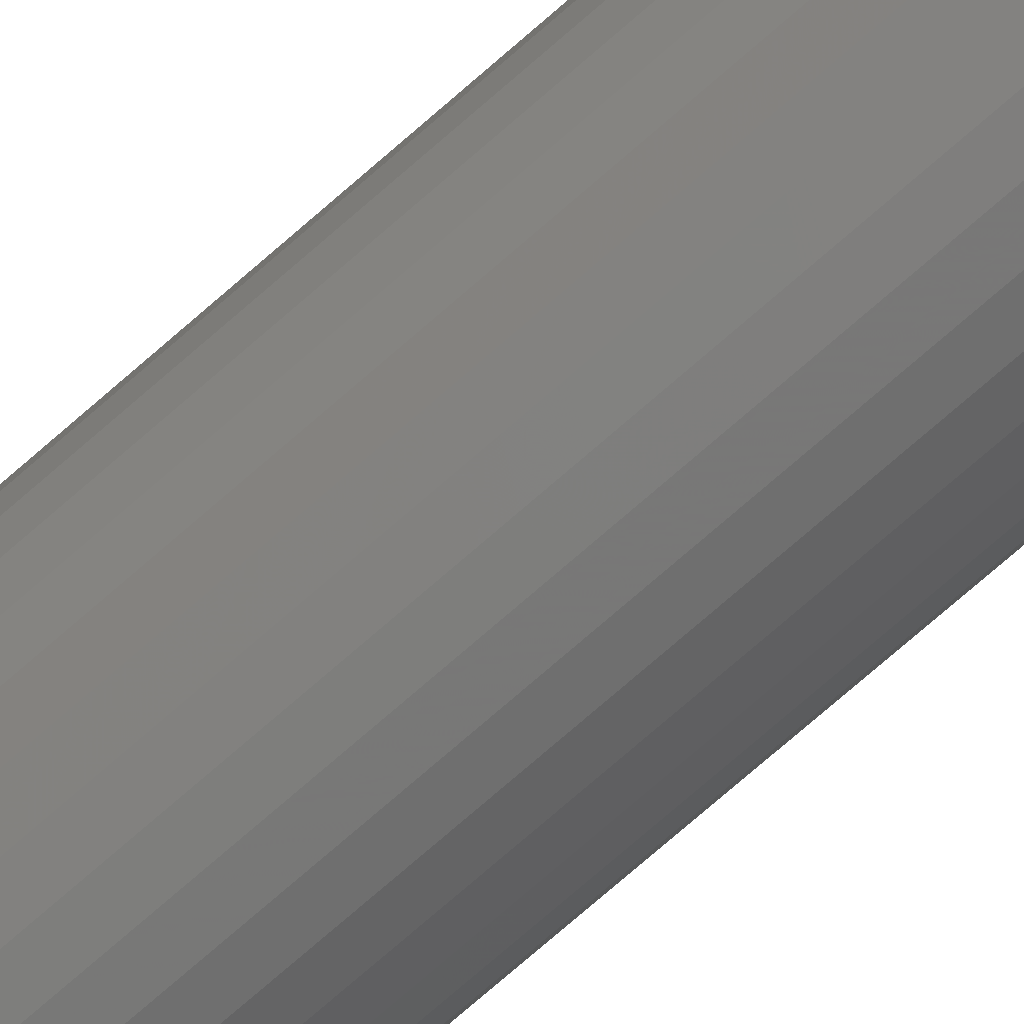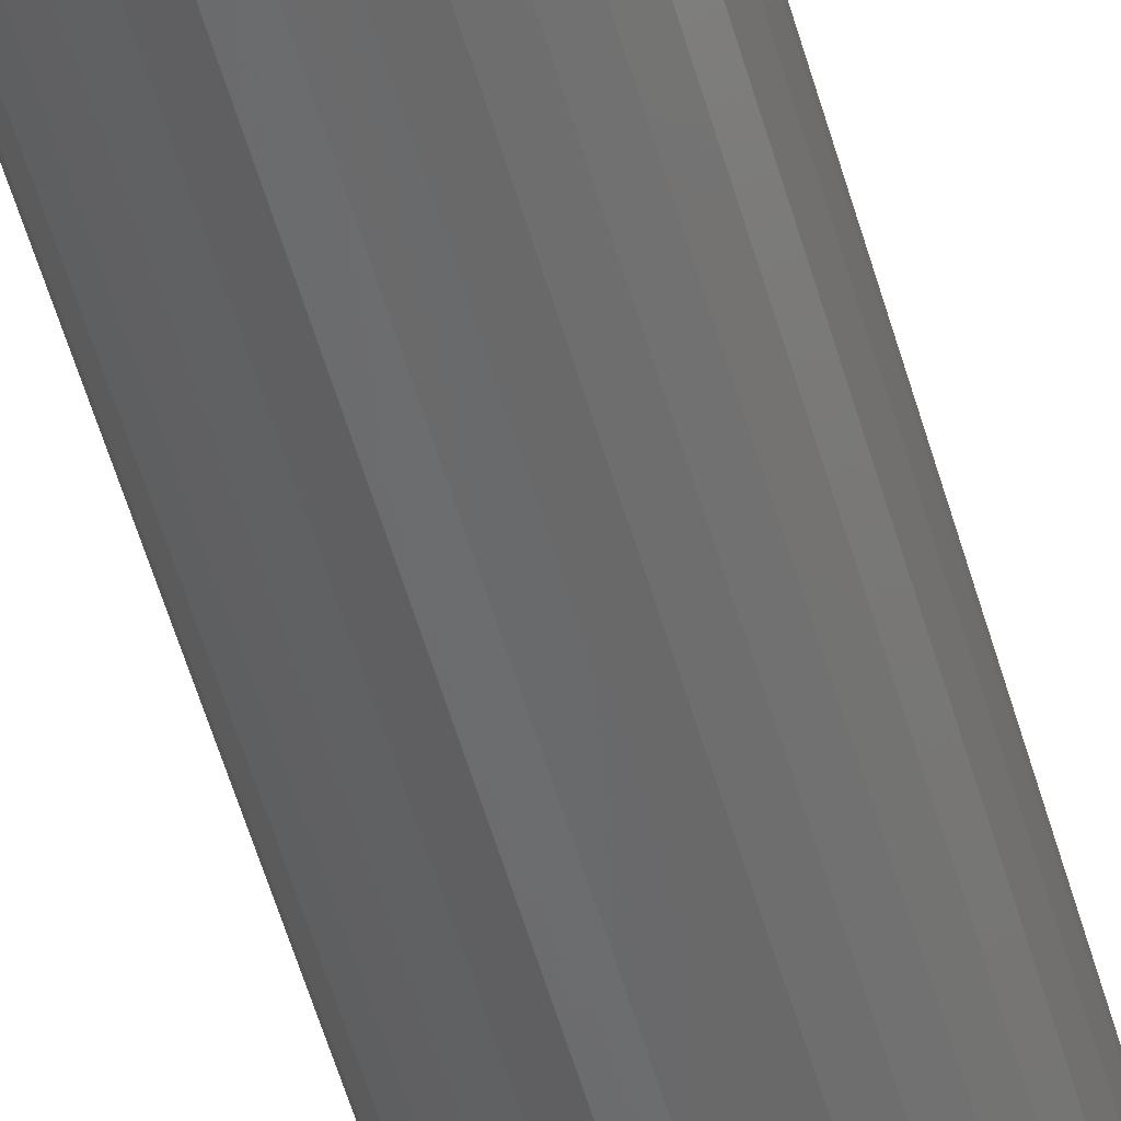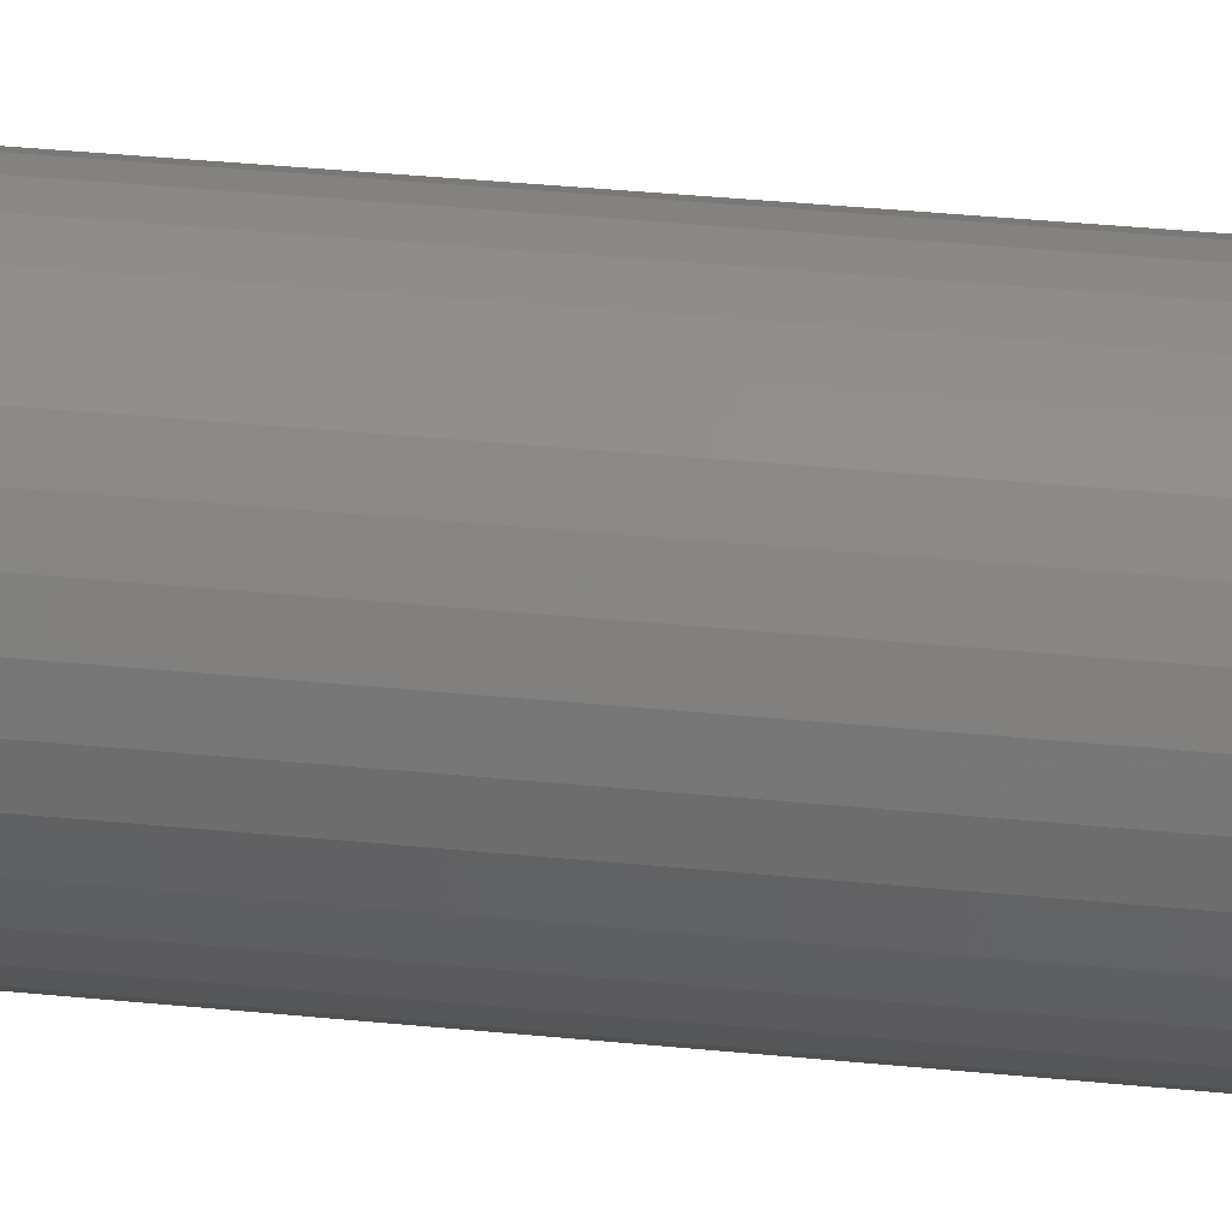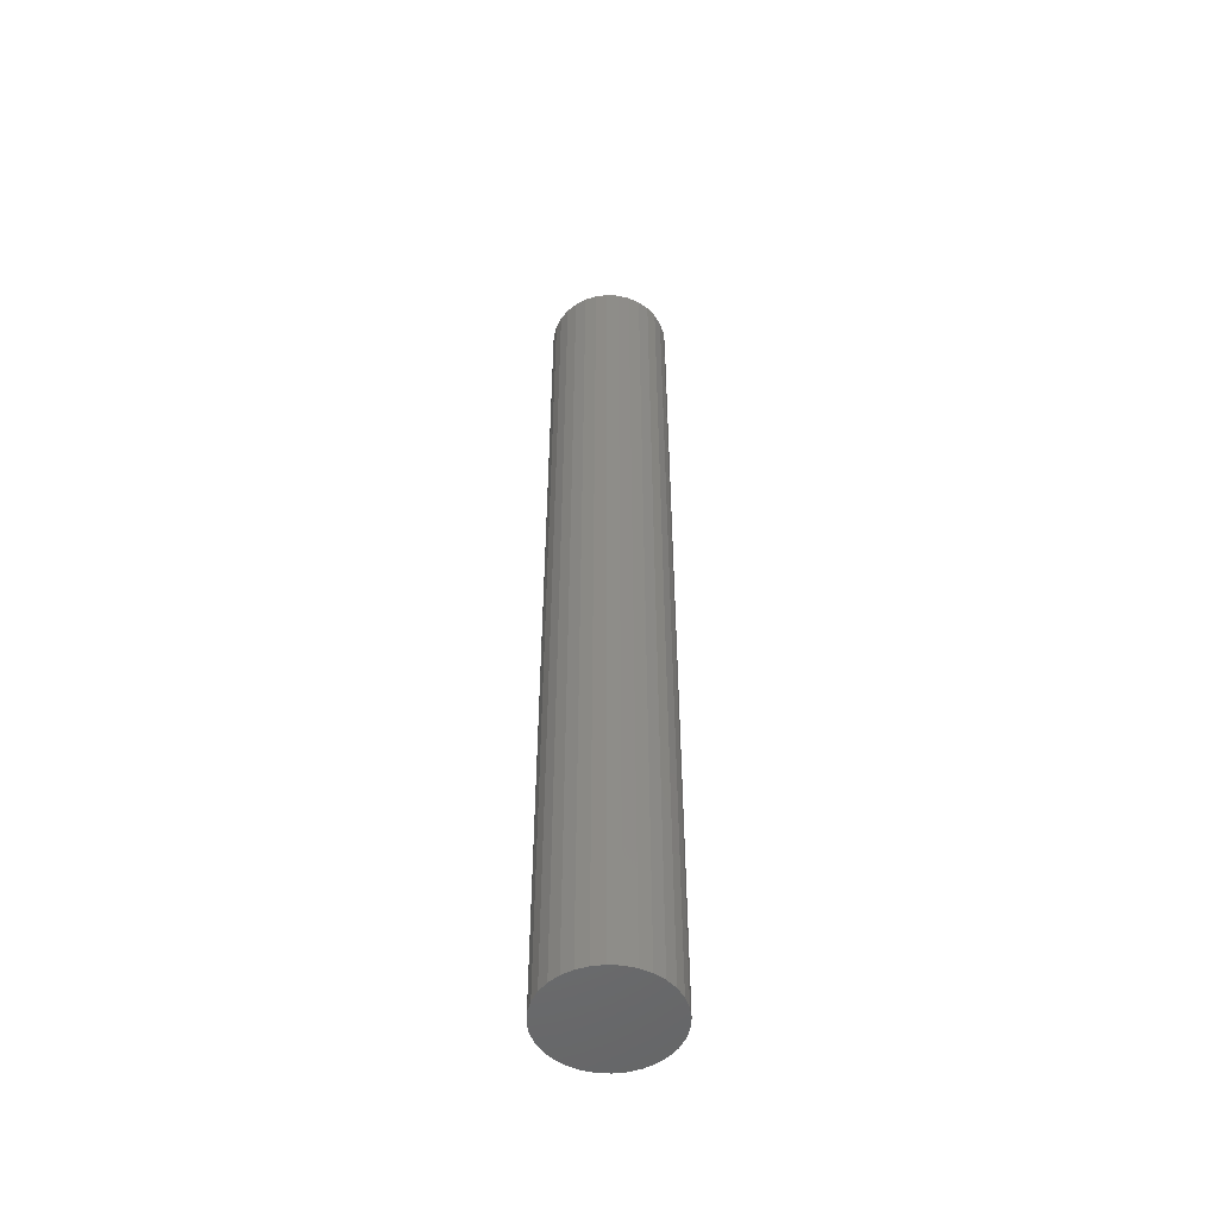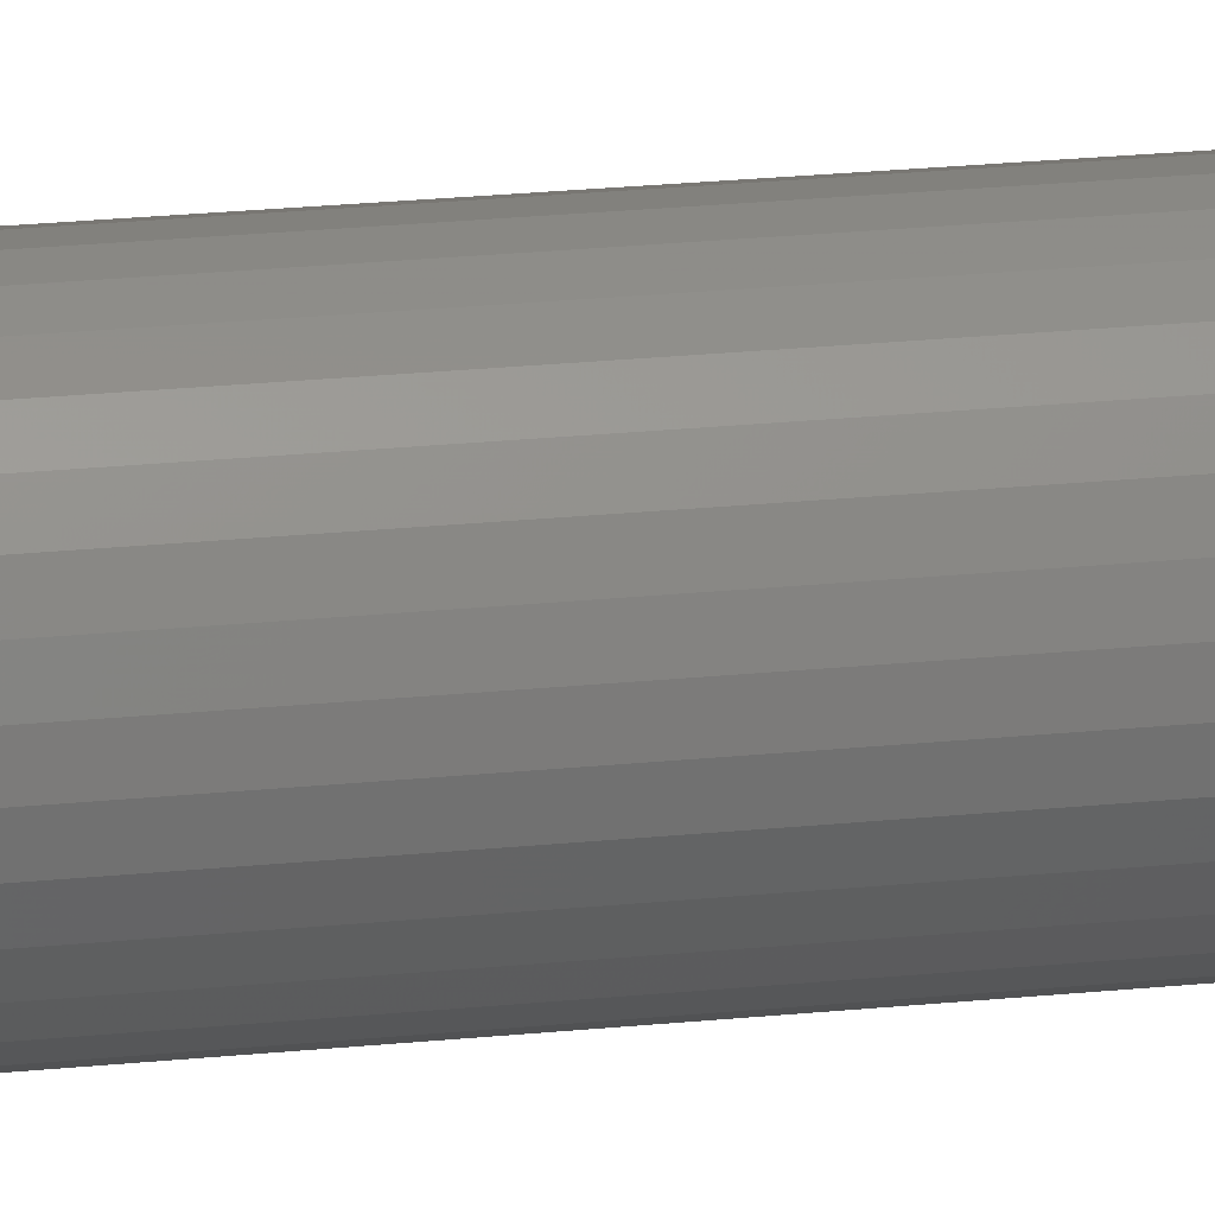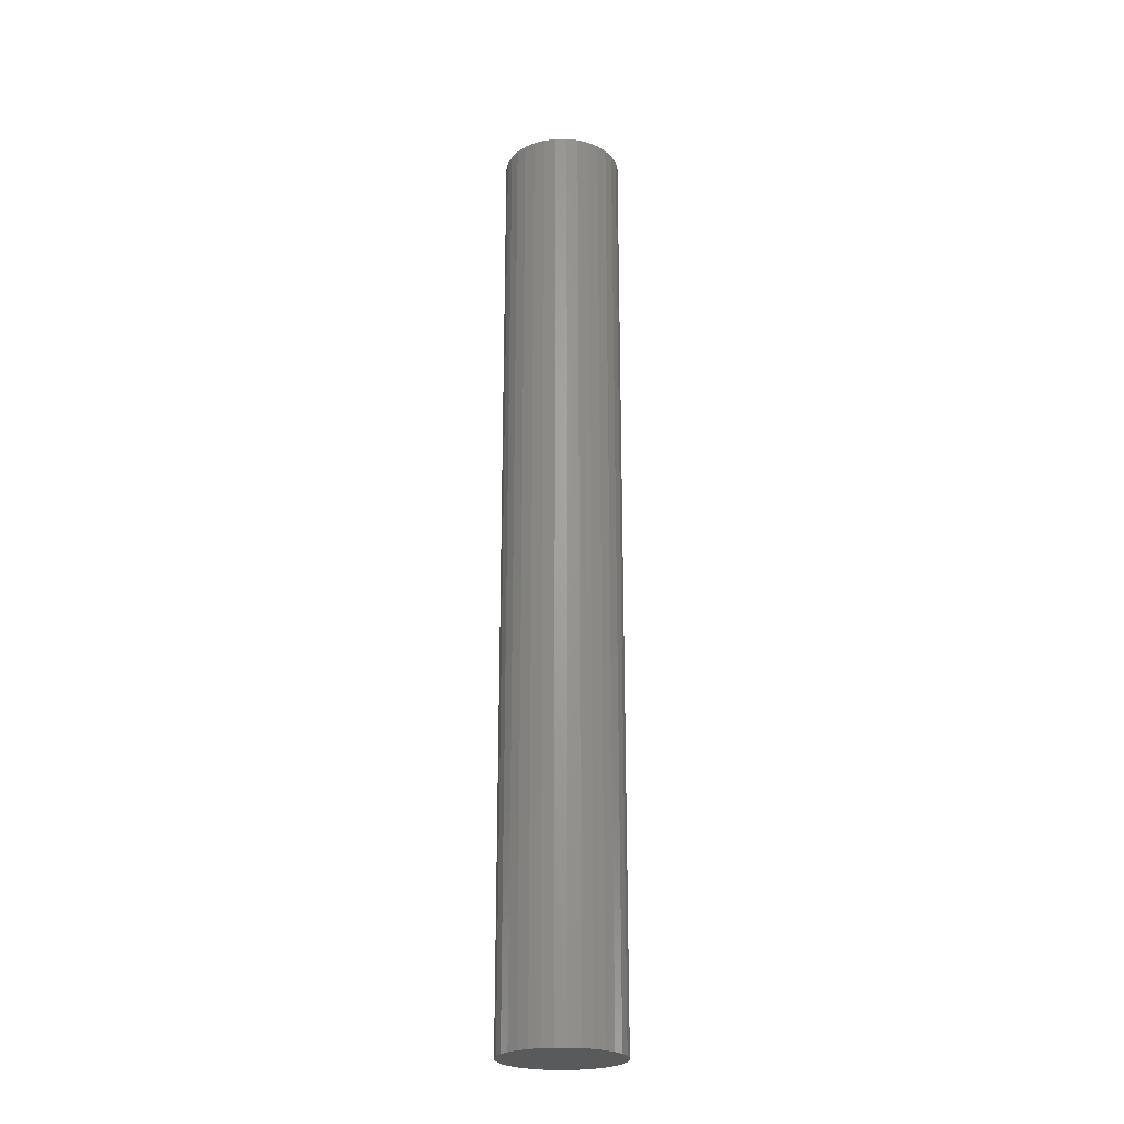
<metadata>
{"format":"stl","ext":"stl","renderer":"f3d","projection":"perspective","resolution":1024,"background":"white","views":[{"elev":-74.3,"azim":131.2,"up":"+Y"},{"elev":-52.0,"azim":15.2,"up":"+Y"},{"elev":22.6,"azim":101.4,"up":"+Y"},{"elev":-51.4,"azim":-178.0,"up":"+Z"},{"elev":21.0,"azim":-100.8,"up":"+Y"},{"elev":-23.7,"azim":-106.0,"up":"+Z"}]}
</metadata>
<code>
# stl→obj: 65 verts, 126 faces
v 0.04367 0 0
v 0.04367 -1.152e-17 0.7344
v 0.04276 -0.009177 0
v 0.04276 -0.009177 0.7344
v 0.04009 -0.018 0
v 0.04009 -0.018 0.7344
v 0.03574 -0.02613 0
v 0.03574 -0.02613 0.7344
v 0.02989 -0.03326 0
v 0.02989 -0.03326 0.7344
v 0.02276 -0.03911 0
v 0.02276 -0.03911 0.7344
v 0.01463 -0.04346 0
v 0.01463 -0.04346 0.7344
v 0.005805 -0.04614 0
v 0.005805 -0.04614 0.7344
v -0.003372 -0.04704 0
v -0.003372 -0.04704 0.7344
v -0.01255 -0.04614 0
v -0.01255 -0.04614 0.7344
v -0.02137 -0.04346 0
v -0.02137 -0.04346 0.7344
v -0.02951 -0.03911 0
v -0.02951 -0.03911 0.7344
v -0.03663 -0.03326 0
v -0.03663 -0.03326 0.7344
v -0.04248 -0.02613 0
v -0.04248 -0.02613 0.7344
v -0.04683 -0.018 0
v -0.04683 -0.018 0.7344
v -0.04951 -0.009177 0
v -0.04951 -0.009177 0.7344
v -0.05041 5.76e-18 0
v -0.05041 5.76e-18 0.7344
v -0.04951 0.009177 0
v -0.04951 0.009177 0.7344
v -0.04683 0.018 0
v -0.04683 0.018 0.7344
v -0.04248 0.02613 0
v -0.04248 0.02613 0.7344
v -0.03663 0.03326 0
v -0.03663 0.03326 0.7344
v -0.02951 0.03911 0
v -0.02951 0.03911 0.7344
v -0.02137 0.04346 0
v -0.02137 0.04346 0.7344
v -0.01255 0.04614 0
v -0.01255 0.04614 0.7344
v -0.003372 0.04704 0
v -0.003372 0.04704 0.7344
v 0.005805 0.04614 0
v 0.005805 0.04614 0.7344
v 0.01463 0.04346 0
v 0.01463 0.04346 0.7344
v 0.02276 0.03911 0
v 0.02276 0.03911 0.7344
v 0.02989 0.03326 0
v 0.02989 0.03326 0.7344
v 0.03574 0.02613 0
v 0.03574 0.02613 0.7344
v 0.04009 0.018 0
v 0.04009 0.018 0.7344
v 0.04276 0.009177 0
v 0.04276 0.009177 0.7344
v -0.003207 2.88e-18 0.75
f 1 2 3
f 3 2 4
f 3 4 5
f 5 4 6
f 5 6 7
f 7 6 8
f 7 8 9
f 9 8 10
f 9 10 11
f 11 10 12
f 11 12 13
f 13 12 14
f 13 14 15
f 15 14 16
f 15 16 17
f 17 16 18
f 17 18 19
f 19 18 20
f 19 20 21
f 21 20 22
f 21 22 23
f 23 22 24
f 23 24 25
f 25 24 26
f 25 26 27
f 27 26 28
f 27 28 29
f 29 28 30
f 29 30 31
f 31 30 32
f 31 32 33
f 33 32 34
f 33 34 35
f 35 34 36
f 35 36 37
f 37 36 38
f 37 38 39
f 39 38 40
f 39 40 41
f 41 40 42
f 41 42 43
f 43 42 44
f 43 44 45
f 45 44 46
f 45 46 47
f 47 46 48
f 47 48 49
f 49 48 50
f 49 50 51
f 51 50 52
f 51 52 53
f 53 52 54
f 53 54 55
f 55 54 56
f 55 56 57
f 57 56 58
f 57 58 59
f 59 58 60
f 59 60 61
f 61 60 62
f 61 62 63
f 63 62 64
f 63 64 1
f 1 64 2
f 65 34 32
f 65 32 30
f 65 30 28
f 65 28 26
f 65 26 24
f 65 24 22
f 65 22 20
f 65 20 18
f 65 18 16
f 65 16 14
f 65 14 12
f 65 12 10
f 65 10 8
f 65 8 6
f 65 6 4
f 65 4 2
f 65 2 64
f 65 64 62
f 65 62 60
f 65 60 58
f 65 58 56
f 65 56 54
f 65 54 52
f 65 52 50
f 65 50 48
f 65 48 46
f 65 46 44
f 65 44 42
f 65 42 40
f 65 40 38
f 65 38 36
f 65 36 34
f 45 47 49
f 45 49 51
f 53 45 51
f 43 45 53
f 55 43 53
f 41 43 55
f 57 41 55
f 39 41 57
f 59 39 57
f 37 39 59
f 61 37 59
f 35 37 61
f 63 35 61
f 5 29 3
f 27 29 5
f 7 27 5
f 25 27 7
f 9 25 7
f 23 25 9
f 11 23 9
f 21 23 11
f 13 21 11
f 19 21 13
f 17 19 13
f 15 17 13
f 29 31 3
f 3 31 33
f 3 33 1
f 1 33 35
f 1 35 63

</code>
